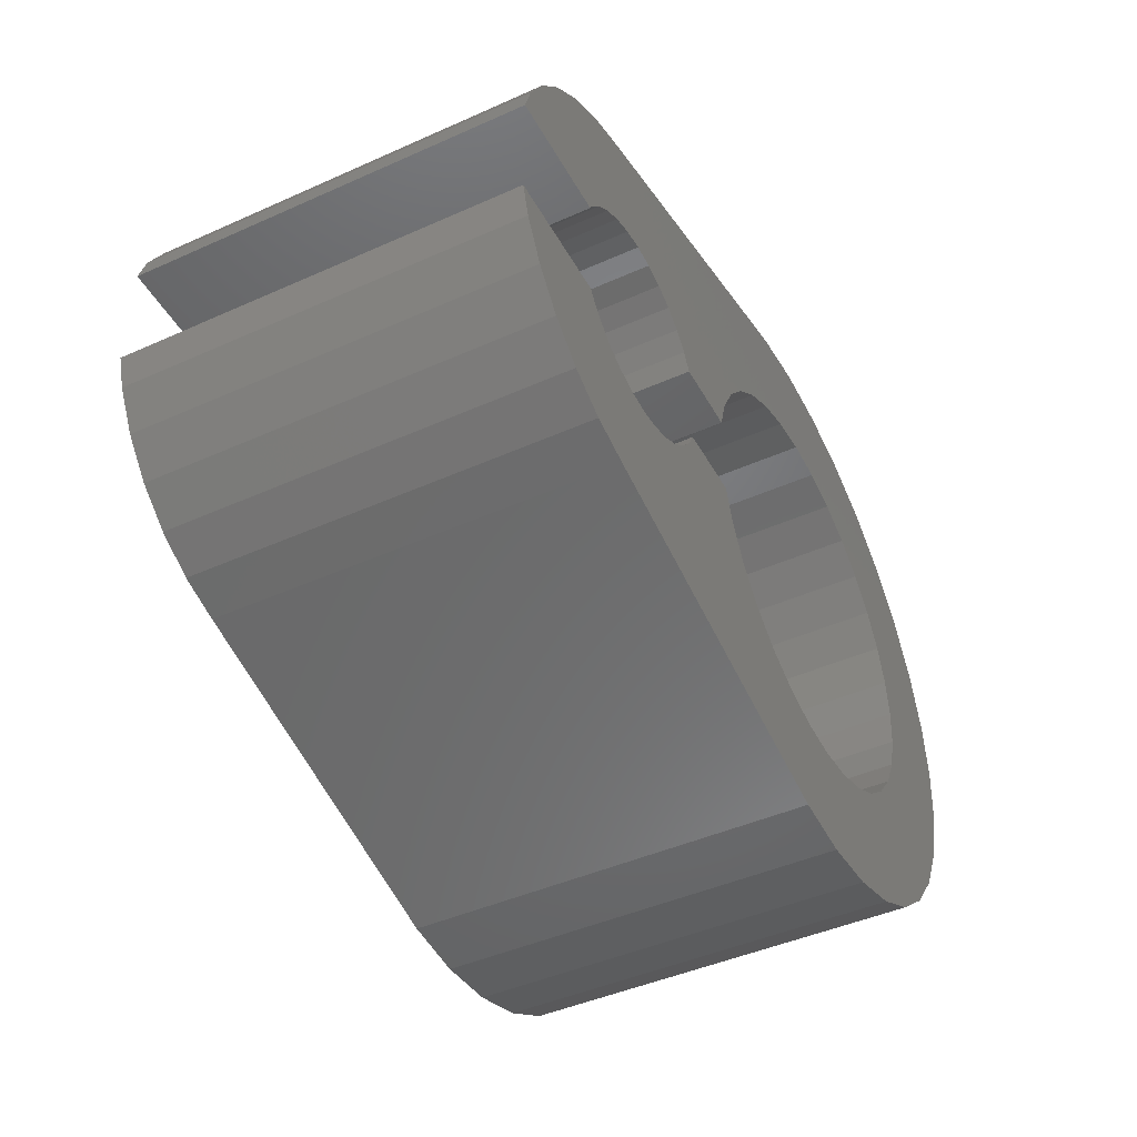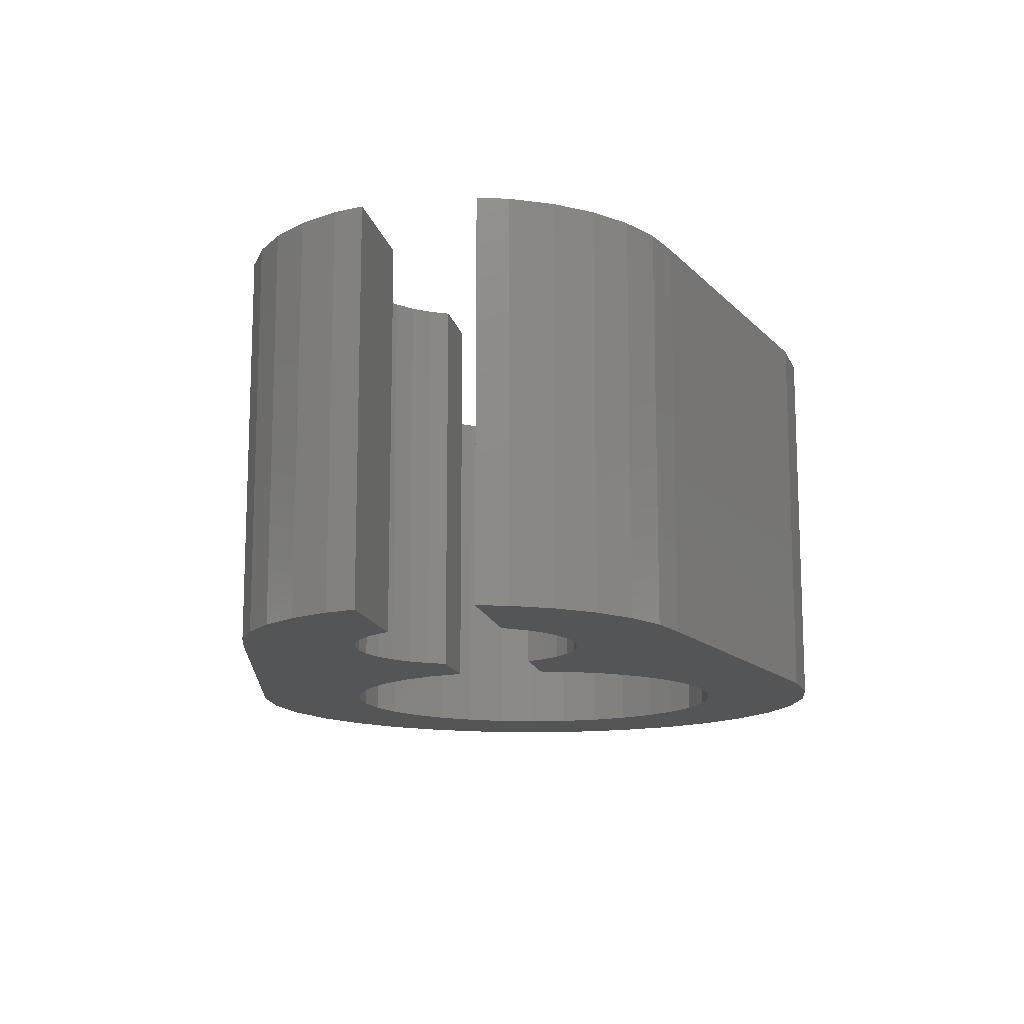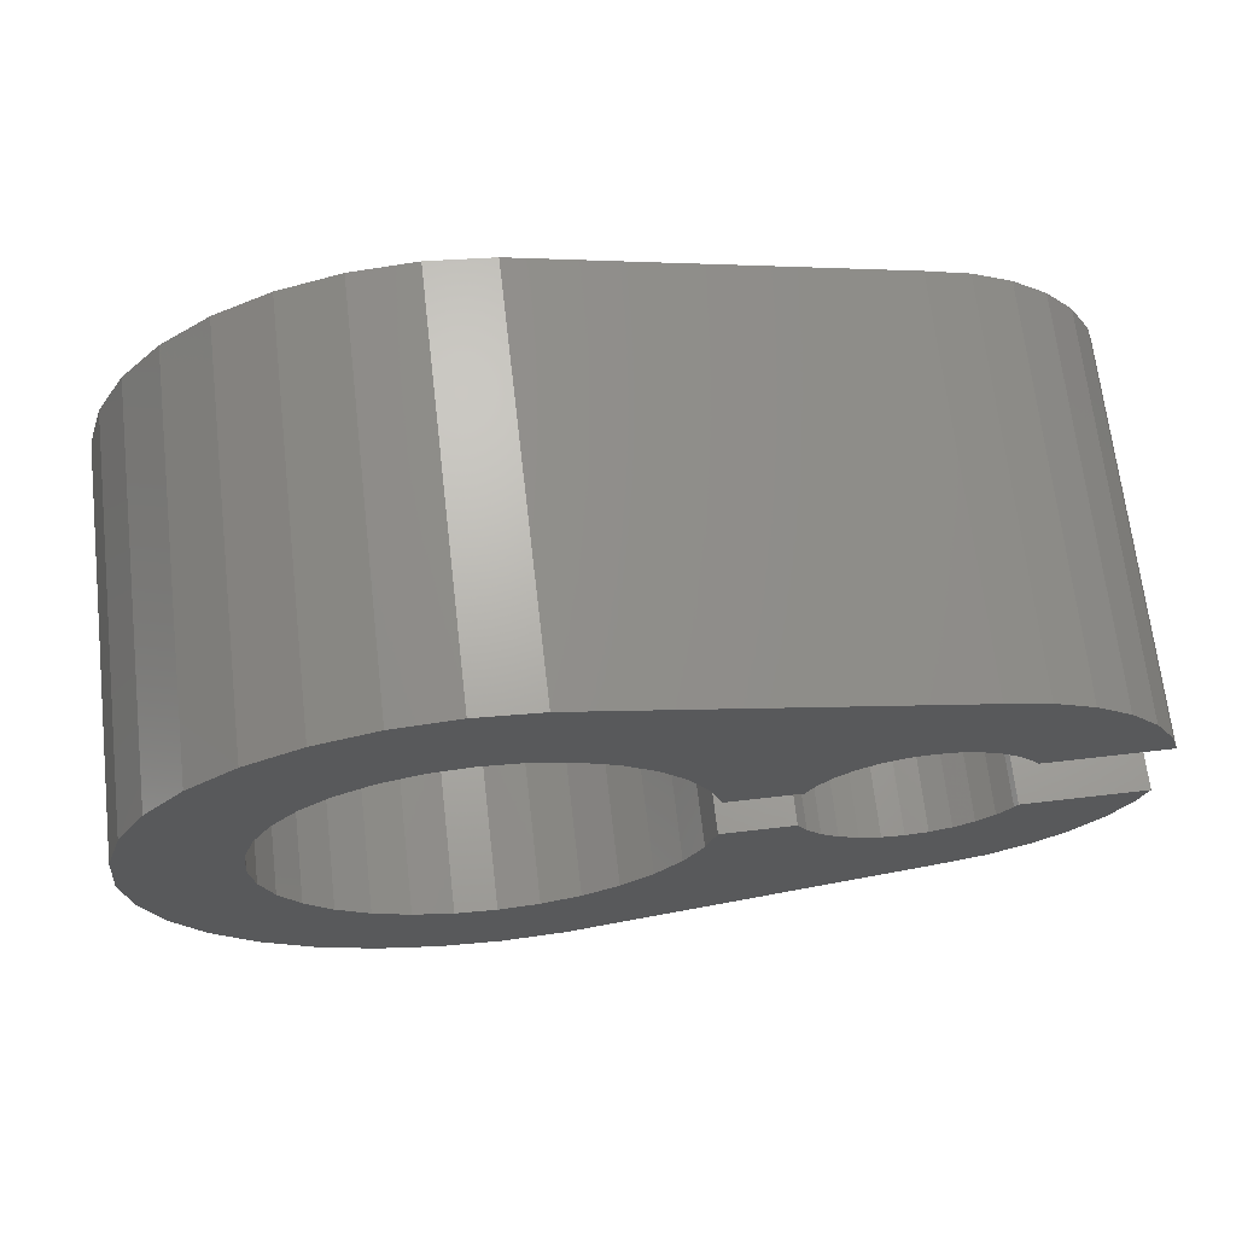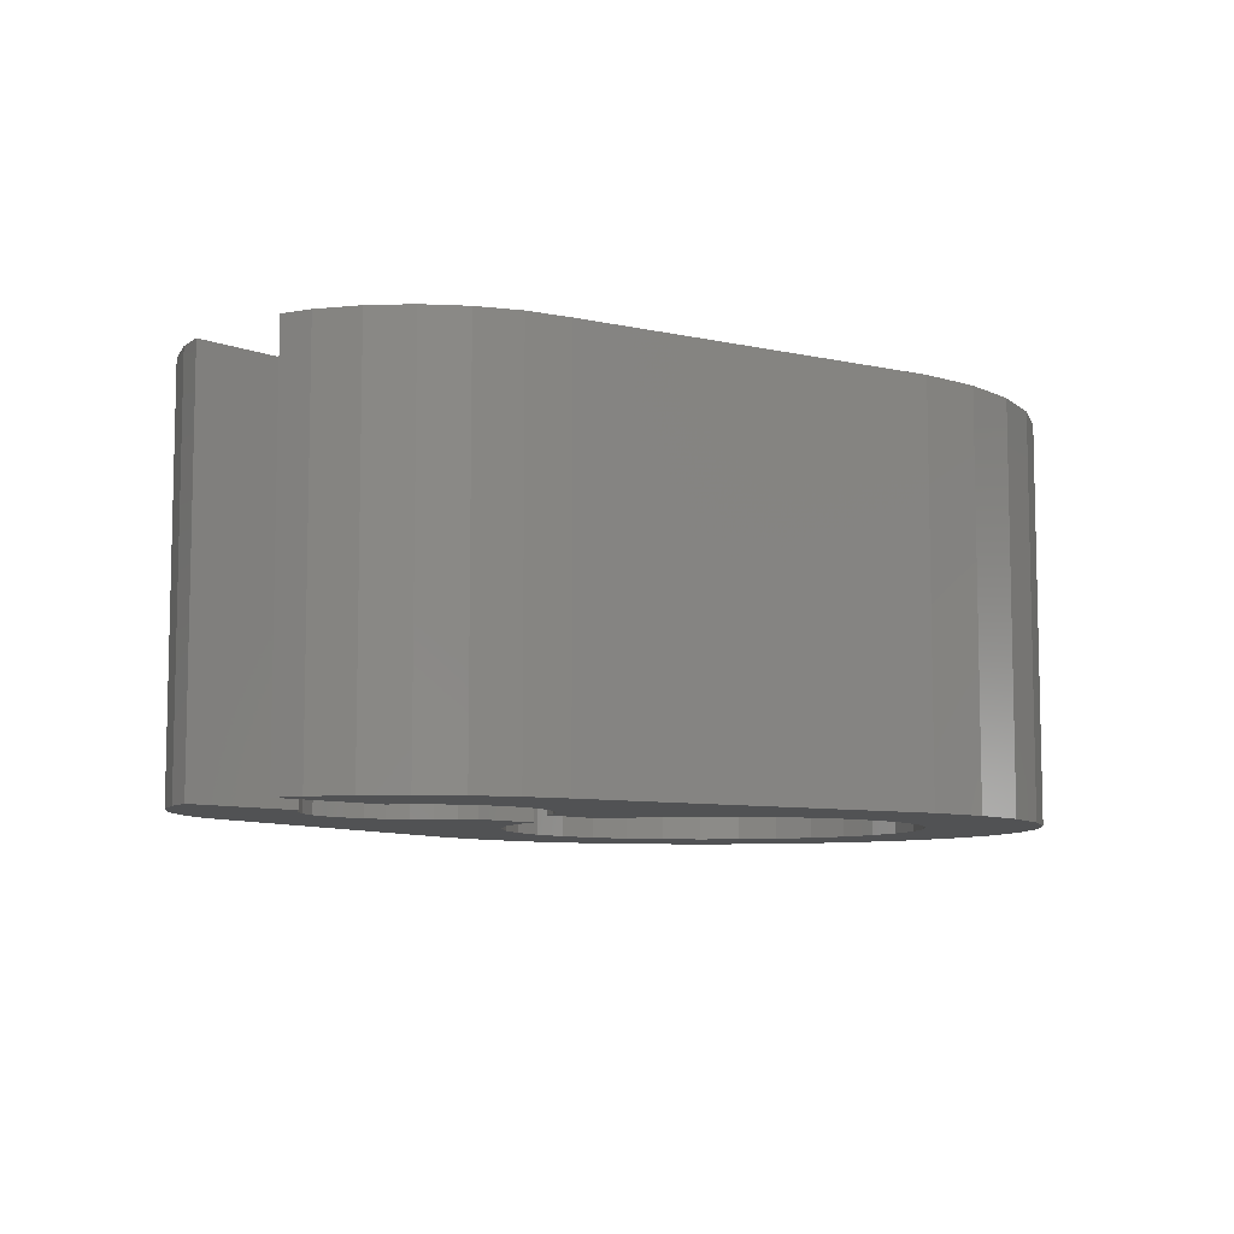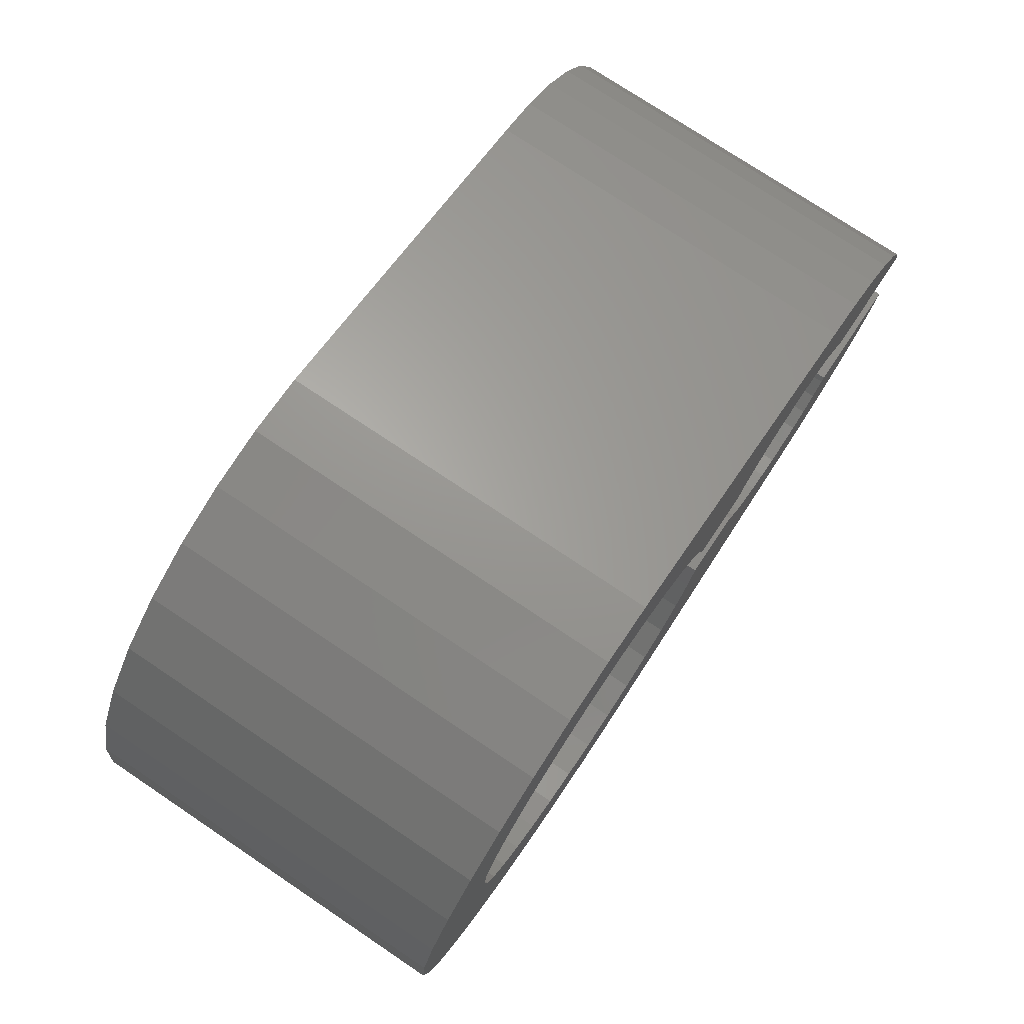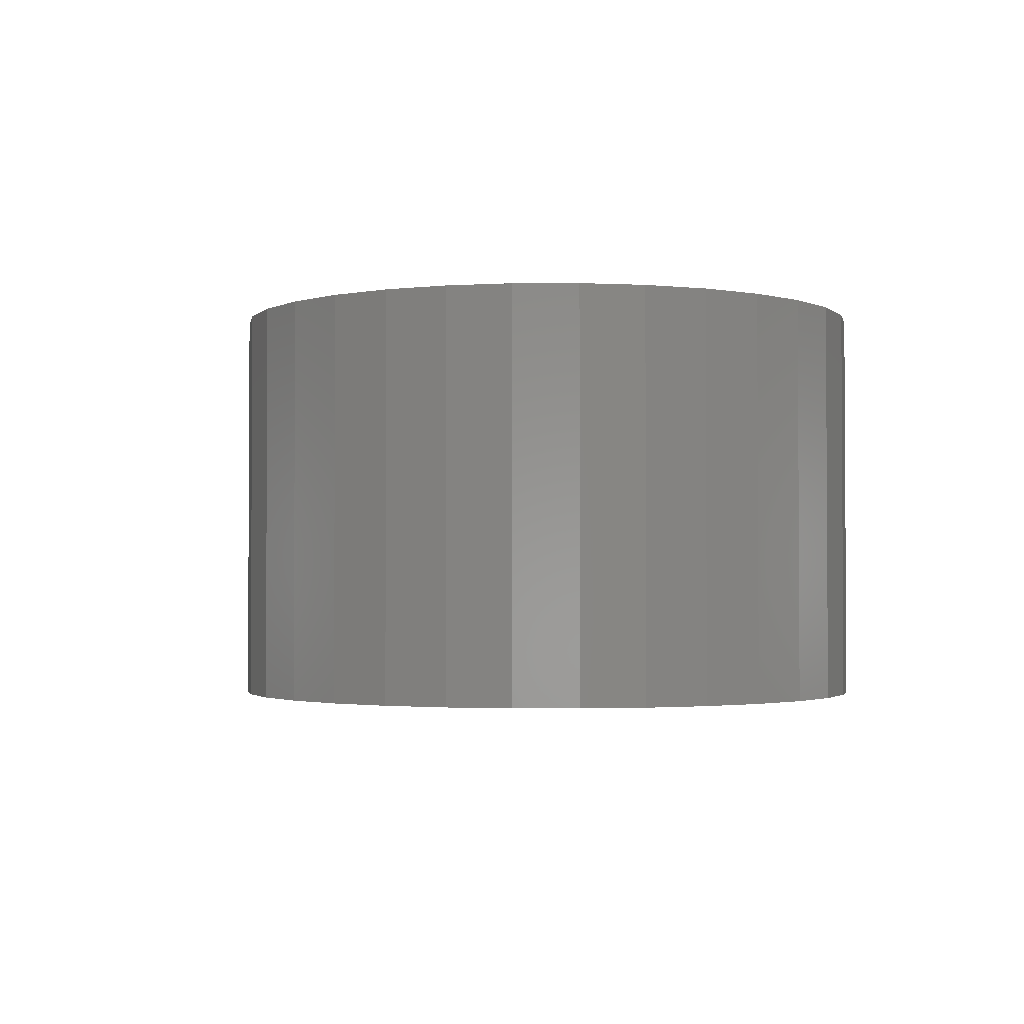
<metadata>
{"format":"stl","ext":"stl","renderer":"f3d","projection":"perspective","resolution":1024,"background":"white","views":[{"elev":-44.7,"azim":117.5,"up":"+Y"},{"elev":-13.5,"azim":101.2,"up":"+Z"},{"elev":67.9,"azim":-6.6,"up":"+Y"},{"elev":-8.1,"azim":133.6,"up":"+Z"},{"elev":75.6,"azim":-56.2,"up":"+Y"},{"elev":-2.0,"azim":-105.8,"up":"+Z"}]}
</metadata>
<code>
# stl→obj: 180 verts, 356 faces
v 8.422 -1 0
v 10.4 -1.531 0
v 10.03 -2.222 0
v 8.363 -1.111 0
v 9.528 -2.828 0
v 8.114 -1.414 0
v 8.922 -3.326 0
v 10.56 -1 0
v 7.811 -1.663 0
v 8.231 -3.696 0
v 7.465 -1.848 0
v 7.48 -3.923 0
v 7.09 -1.962 0
v 6.7 -2 0
v 6.31 -1.962 0
v 5.935 -1.848 0
v 2.616 -2.616 0
v 5.589 -1.663 0
v 3.418 -1.416 0
v 4.871 -0.8 0
v 5.037 -1.111 0
v 5.286 -1.414 0
v 3.076 -2.056 0
v 3.605 -0.8 0
v 2.056 -3.076 0
v 1.112 -5.59 0
v 1.416 -3.418 0
v 0.7218 -3.629 0
v 0 -5.7 0
v 0 -3.7 0
v -0.7218 -3.629 0
v -1.112 -5.59 0
v -1.416 -3.418 0
v -2.181 -5.266 0
v -2.056 -3.076 0
v -3.167 -4.739 0
v -2.616 -2.616 0
v -4.031 -4.031 0
v -3.076 -2.056 0
v -4.739 -3.167 0
v -5.266 -2.181 0
v -3.418 -1.416 0
v 8.422 1 0
v 10.4 1.531 0
v 10.56 1 0
v 10.03 2.222 0
v 8.363 1.111 0
v 9.528 2.828 0
v 8.114 1.414 0
v 8.922 3.326 0
v 7.811 1.663 0
v 8.231 3.696 0
v 7.465 1.848 0
v 7.48 3.923 0
v 7.09 1.962 0
v 6.7 2 0
v 6.31 1.962 0
v 5.935 1.848 0
v 2.616 2.616 0
v 5.589 1.663 0
v 3.076 2.056 0
v 5.286 1.414 0
v 3.418 1.416 0
v 4.871 0.8 0
v 3.605 0.8 0
v 5.037 1.111 0
v 2.056 3.076 0
v 1.112 5.59 0
v 1.416 3.418 0
v 0.7218 3.629 0
v 0 3.7 0
v 0 5.7 0
v -0.7218 3.629 0
v -1.112 5.59 0
v -1.416 3.418 0
v -2.181 5.266 0
v -2.056 3.076 0
v -3.167 4.739 0
v -2.616 2.616 0
v -4.031 4.031 0
v -3.076 2.056 0
v -4.739 3.167 0
v -3.418 1.416 0
v -5.266 2.181 0
v -3.629 0.7218 0
v -5.59 1.112 0
v -3.7 0 0
v -3.629 -0.7218 0
v -5.59 -1.112 0
v -5.7 0 0
v -5.59 -1.112 7
v -5.266 -2.181 7
v -2.181 5.266 7
v -1.112 5.59 7
v -4.739 -3.167 7
v -4.031 -4.031 7
v -5.266 2.181 7
v -5.59 1.112 7
v -2.181 -5.266 7
v -3.167 -4.739 7
v 10.03 -2.222 7
v 10.4 -1.531 7
v 0 5.7 7
v -4.031 4.031 7
v -4.739 3.167 7
v -5.7 0 7
v 8.422 1 7
v 10.4 1.531 7
v 10.03 2.222 7
v 8.363 1.111 7
v 9.528 2.828 7
v 8.114 1.414 7
v 8.922 3.326 7
v 10.56 1 7
v 7.811 1.663 7
v 8.231 3.696 7
v 7.465 1.848 7
v 7.48 3.923 7
v 7.09 1.962 7
v 6.7 2 7
v 6.31 1.962 7
v 5.935 1.848 7
v 2.616 2.616 7
v 5.589 1.663 7
v 3.418 1.416 7
v 4.871 0.8 7
v 5.037 1.111 7
v 5.286 1.414 7
v 3.076 2.056 7
v 3.605 0.8 7
v 2.056 3.076 7
v 1.112 5.59 7
v 1.416 3.418 7
v 0.7218 3.629 7
v 0 3.7 7
v -0.7218 3.629 7
v -1.416 3.418 7
v -2.056 3.076 7
v -3.167 4.739 7
v -2.616 2.616 7
v -3.076 2.056 7
v -3.418 1.416 7
v 8.422 -1 7
v 10.56 -1 7
v 8.363 -1.111 7
v 9.528 -2.828 7
v 8.114 -1.414 7
v 8.922 -3.326 7
v 7.811 -1.663 7
v 8.231 -3.696 7
v 7.465 -1.848 7
v 7.48 -3.923 7
v 7.09 -1.962 7
v 6.7 -2 7
v 6.31 -1.962 7
v 5.935 -1.848 7
v 2.616 -2.616 7
v 5.589 -1.663 7
v 3.076 -2.056 7
v 5.286 -1.414 7
v 3.418 -1.416 7
v 4.871 -0.8 7
v 3.605 -0.8 7
v 5.037 -1.111 7
v 2.056 -3.076 7
v 1.112 -5.59 7
v 1.416 -3.418 7
v 0.7218 -3.629 7
v 0 -3.7 7
v 0 -5.7 7
v -0.7218 -3.629 7
v -1.112 -5.59 7
v -1.416 -3.418 7
v -2.056 -3.076 7
v -2.616 -2.616 7
v -3.076 -2.056 7
v -3.418 -1.416 7
v -3.629 -0.7218 7
v -3.7 0 7
v -3.629 0.7218 7
f 1 2 3
f 4 3 5
f 6 5 7
f 3 4 1
f 2 1 8
f 9 7 10
f 5 6 4
f 7 9 6
f 11 10 12
f 10 11 9
f 12 13 11
f 12 14 13
f 12 15 14
f 12 16 15
f 17 16 12
f 16 17 18
f 19 20 21
f 19 21 22
f 23 18 17
f 20 19 24
f 22 23 19
f 18 23 22
f 12 25 17
f 26 25 12
f 25 26 27
f 26 28 27
f 29 28 26
f 29 30 28
f 29 31 30
f 32 31 29
f 32 33 31
f 34 33 32
f 33 34 35
f 36 35 34
f 35 36 37
f 38 37 36
f 37 38 39
f 40 39 38
f 41 42 40
f 39 40 42
f 43 44 45
f 44 43 46
f 47 46 43
f 46 47 48
f 49 48 47
f 48 49 50
f 51 50 49
f 50 51 52
f 53 52 51
f 52 53 54
f 55 54 53
f 56 54 55
f 57 54 56
f 58 54 57
f 59 58 60
f 61 60 62
f 63 64 65
f 64 63 66
f 66 63 62
f 61 62 63
f 60 61 59
f 58 59 54
f 67 54 59
f 68 67 69
f 67 68 54
f 70 68 69
f 71 68 70
f 71 72 68
f 73 72 71
f 73 74 72
f 75 74 73
f 76 75 77
f 75 76 74
f 78 77 79
f 80 79 81
f 77 78 76
f 82 81 83
f 84 83 85
f 79 80 78
f 86 85 87
f 42 41 88
f 89 88 41
f 81 82 80
f 88 89 87
f 83 84 82
f 90 87 89
f 85 86 84
f 87 90 86
f 41 91 89
f 91 41 92
f 74 93 94
f 93 74 76
f 38 95 40
f 95 38 96
f 86 97 84
f 97 86 98
f 36 99 100
f 99 36 34
f 101 2 102
f 2 101 3
f 72 94 103
f 94 72 74
f 82 104 80
f 104 82 105
f 84 105 82
f 105 84 97
f 89 106 90
f 106 89 91
f 107 108 109
f 110 109 111
f 112 111 113
f 109 110 107
f 108 107 114
f 115 113 116
f 111 112 110
f 113 115 112
f 117 116 118
f 116 117 115
f 118 119 117
f 118 120 119
f 118 121 120
f 118 122 121
f 123 122 118
f 122 123 124
f 125 126 127
f 125 127 128
f 129 124 123
f 126 125 130
f 128 129 125
f 124 129 128
f 118 131 123
f 132 131 118
f 131 132 133
f 132 134 133
f 103 134 132
f 103 135 134
f 103 136 135
f 94 136 103
f 94 137 136
f 93 137 94
f 137 93 138
f 139 138 93
f 138 139 140
f 104 140 139
f 140 104 141
f 105 141 104
f 97 142 105
f 141 105 142
f 143 102 144
f 102 143 101
f 145 101 143
f 101 145 146
f 147 146 145
f 146 147 148
f 149 148 147
f 148 149 150
f 151 150 149
f 150 151 152
f 153 152 151
f 154 152 153
f 155 152 154
f 156 152 155
f 157 156 158
f 159 158 160
f 161 162 163
f 162 161 164
f 164 161 160
f 159 160 161
f 158 159 157
f 156 157 152
f 165 152 157
f 166 165 167
f 165 166 152
f 168 166 167
f 169 166 168
f 169 170 166
f 171 170 169
f 171 172 170
f 173 172 171
f 99 173 174
f 173 99 172
f 100 174 175
f 96 175 176
f 174 100 99
f 95 176 177
f 92 177 178
f 175 96 100
f 91 178 179
f 142 97 180
f 98 180 97
f 176 95 96
f 180 98 179
f 177 92 95
f 106 179 98
f 178 91 92
f 179 106 91
f 38 100 96
f 100 38 36
f 34 172 99
f 172 34 32
f 32 170 172
f 170 32 29
f 29 166 170
f 166 29 26
f 10 148 150
f 148 10 7
f 68 103 132
f 103 68 72
f 108 46 109
f 46 108 44
f 7 146 148
f 146 7 5
f 146 3 101
f 3 146 5
f 40 92 41
f 92 40 95
f 90 98 86
f 98 90 106
f 12 150 152
f 150 12 10
f 26 152 166
f 152 26 12
f 50 116 113
f 116 50 52
f 102 8 144
f 8 102 2
f 78 104 139
f 104 78 80
f 76 139 93
f 139 76 78
f 52 118 116
f 118 52 54
f 54 132 118
f 132 54 68
f 114 44 108
f 44 114 45
f 48 113 111
f 113 48 50
f 109 48 111
f 48 109 46
f 179 85 180
f 85 179 87
f 71 134 135
f 134 71 70
f 61 123 59
f 123 61 129
f 79 138 140
f 138 79 77
f 75 136 137
f 136 75 73
f 17 165 157
f 165 17 25
f 175 39 176
f 39 175 37
f 63 129 61
f 129 63 125
f 65 125 63
f 125 65 130
f 69 131 133
f 131 69 67
f 70 133 134
f 133 70 69
f 67 123 131
f 123 67 59
f 142 81 141
f 81 142 83
f 141 79 140
f 79 141 81
f 180 83 142
f 83 180 85
f 77 137 138
f 137 77 75
f 73 135 136
f 135 73 71
f 28 169 168
f 169 28 30
f 25 167 165
f 167 25 27
f 35 175 174
f 175 35 37
f 31 173 171
f 173 31 33
f 178 87 179
f 87 178 88
f 176 42 177
f 42 176 39
f 177 88 178
f 88 177 42
f 27 168 167
f 168 27 28
f 17 159 23
f 159 17 157
f 19 163 24
f 163 19 161
f 33 174 173
f 174 33 35
f 30 171 169
f 171 30 31
f 23 161 19
f 161 23 159
f 56 119 120
f 119 56 55
f 14 155 154
f 155 14 15
f 51 112 115
f 112 51 49
f 62 124 128
f 124 62 60
f 58 121 122
f 121 58 57
f 43 110 47
f 110 43 107
f 47 112 49
f 112 47 110
f 55 117 119
f 117 55 53
f 53 115 117
f 115 53 51
f 126 66 127
f 66 126 64
f 127 62 128
f 62 127 66
f 60 122 124
f 122 60 58
f 57 120 121
f 120 57 56
f 11 153 151
f 153 11 13
f 13 154 153
f 154 13 14
f 6 149 147
f 149 6 9
f 4 143 1
f 143 4 145
f 18 160 158
f 160 18 22
f 15 156 155
f 156 15 16
f 164 20 162
f 20 164 21
f 160 21 164
f 21 160 22
f 6 145 4
f 145 6 147
f 16 158 156
f 158 16 18
f 9 151 149
f 151 9 11
f 20 163 162
f 163 20 24
f 65 126 130
f 126 65 64
f 43 114 107
f 114 43 45
f 8 143 144
f 143 8 1

</code>
